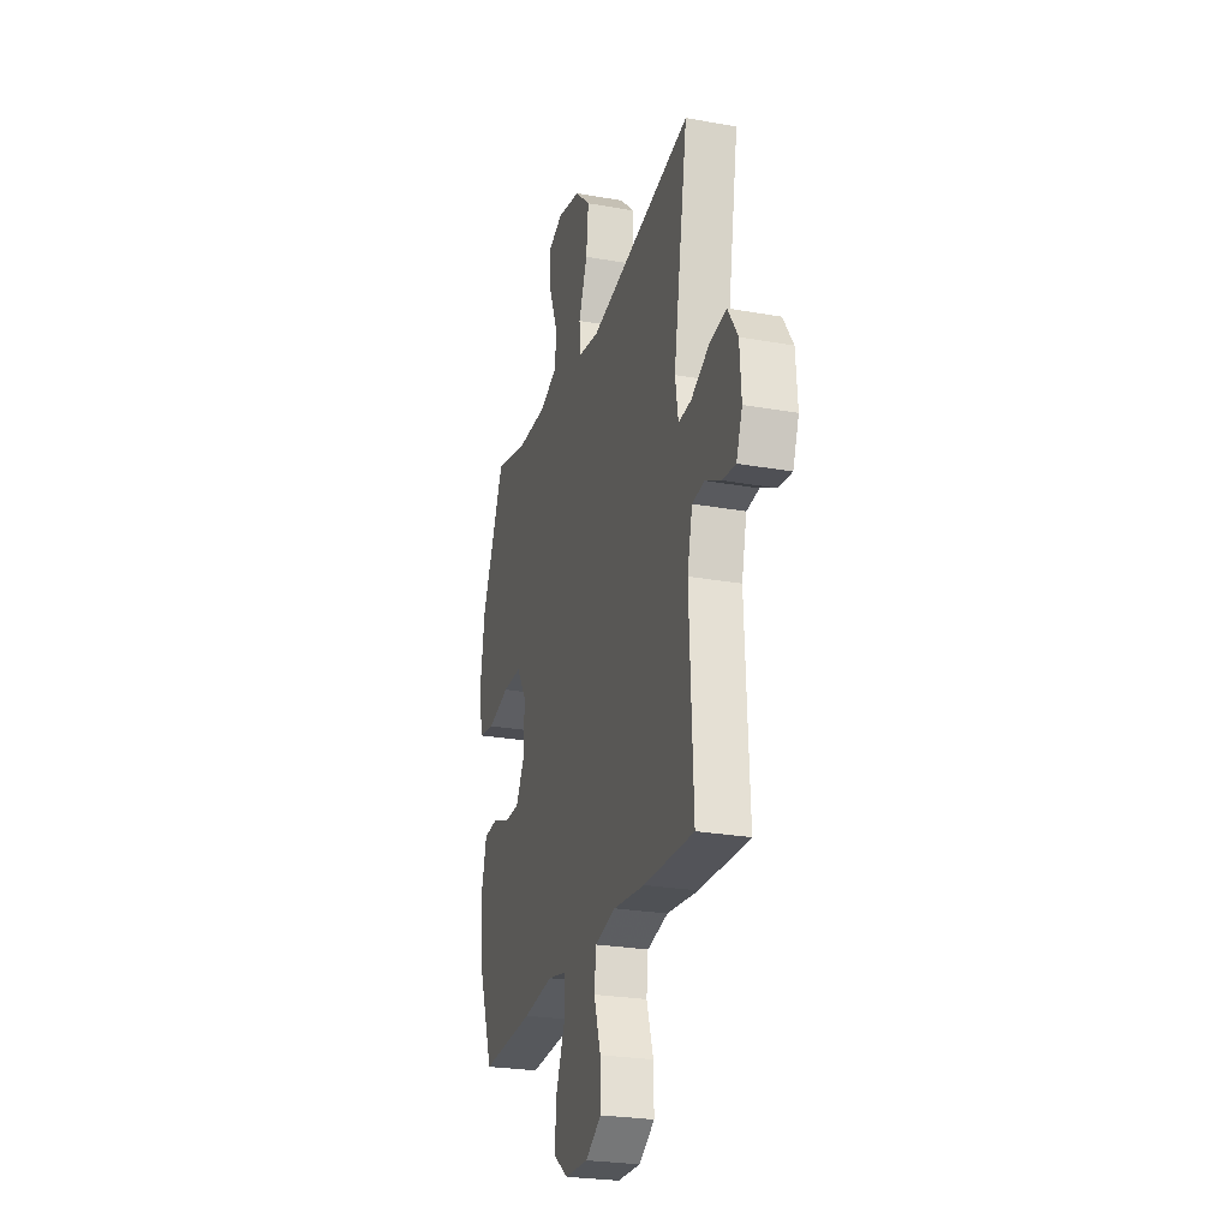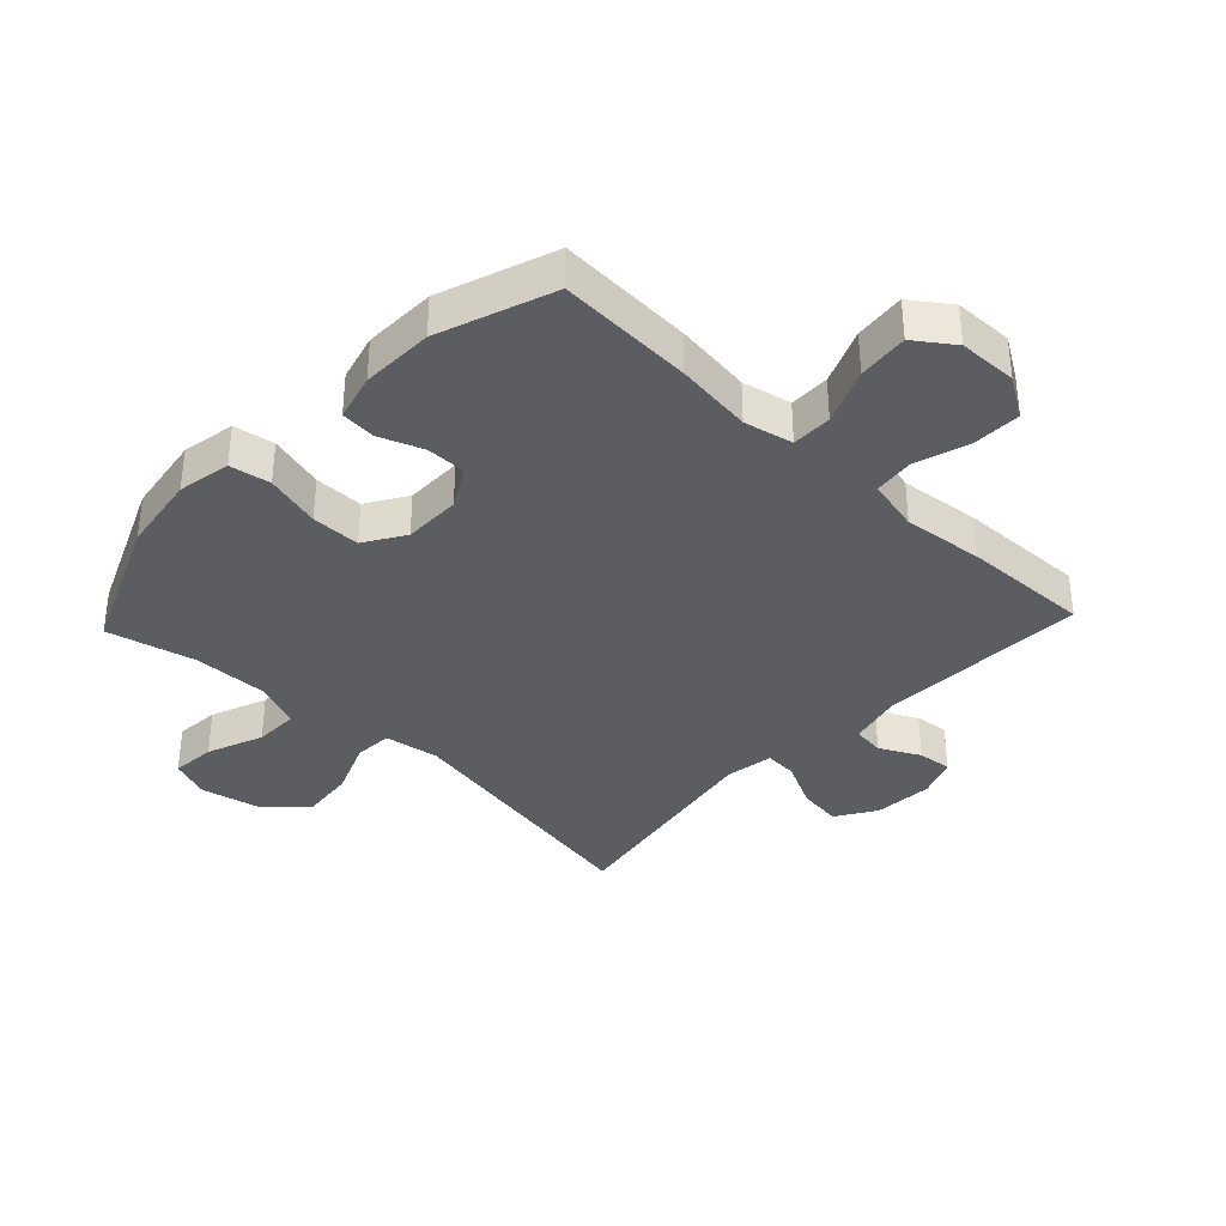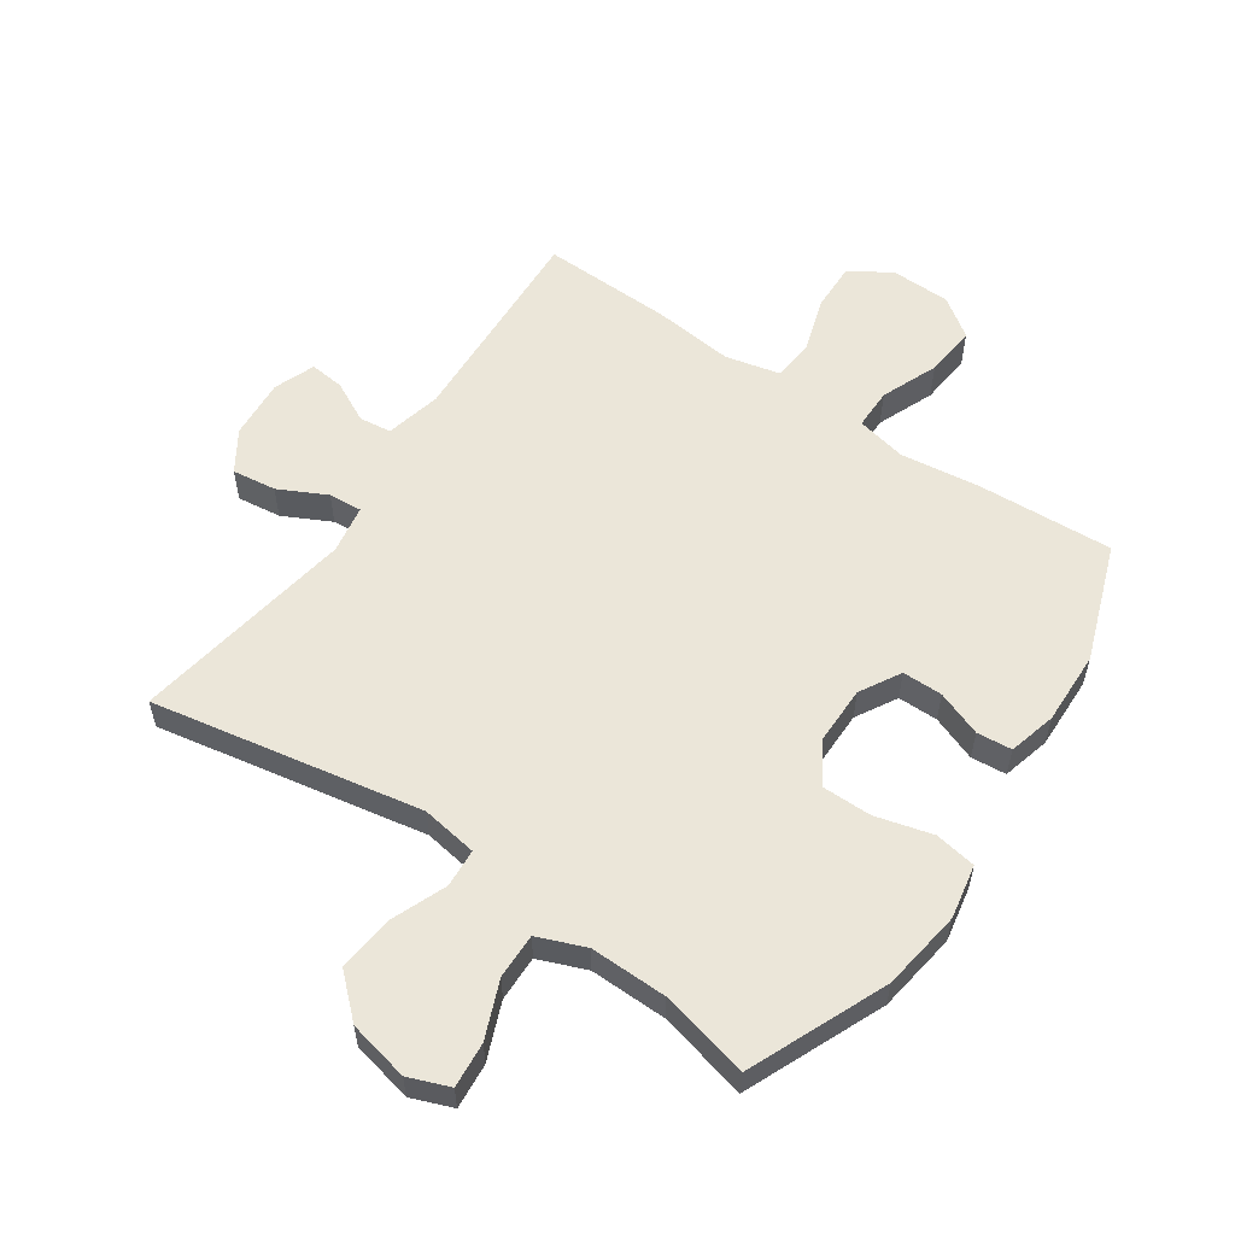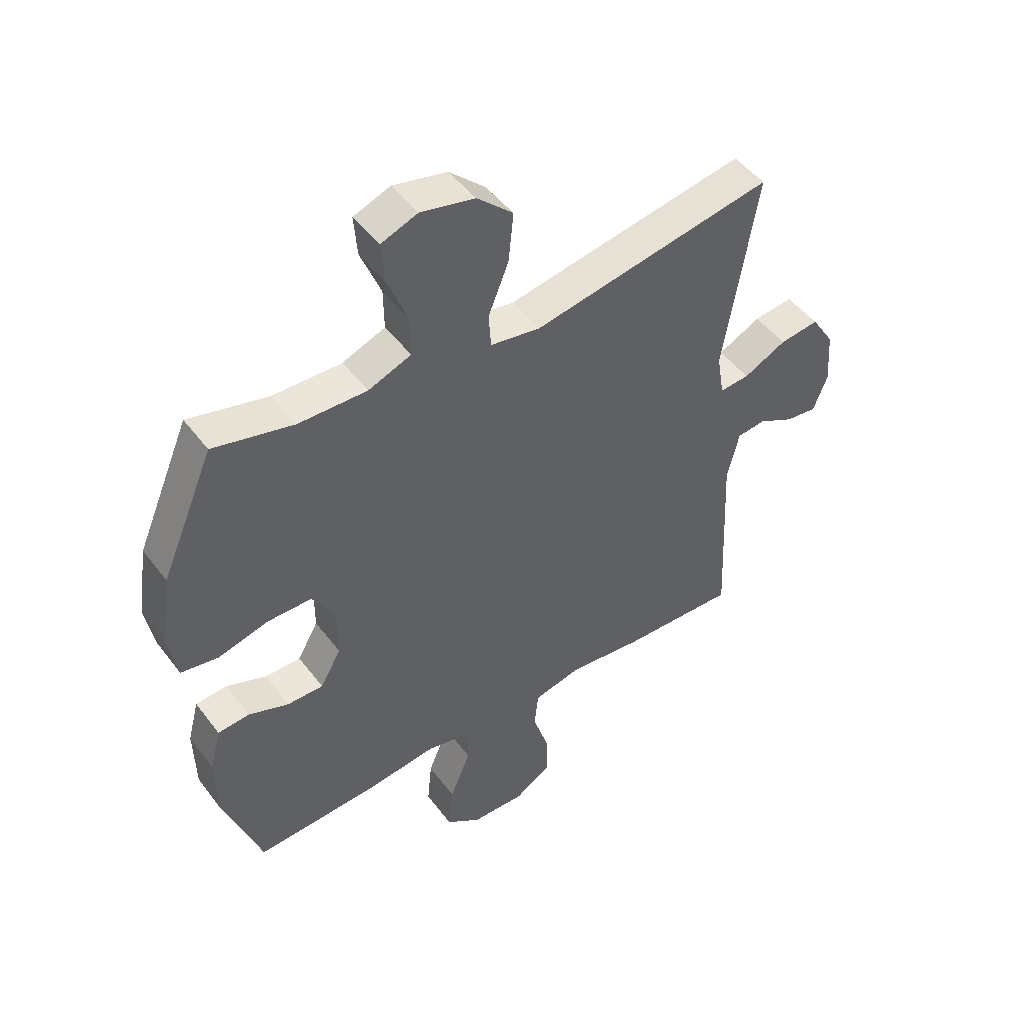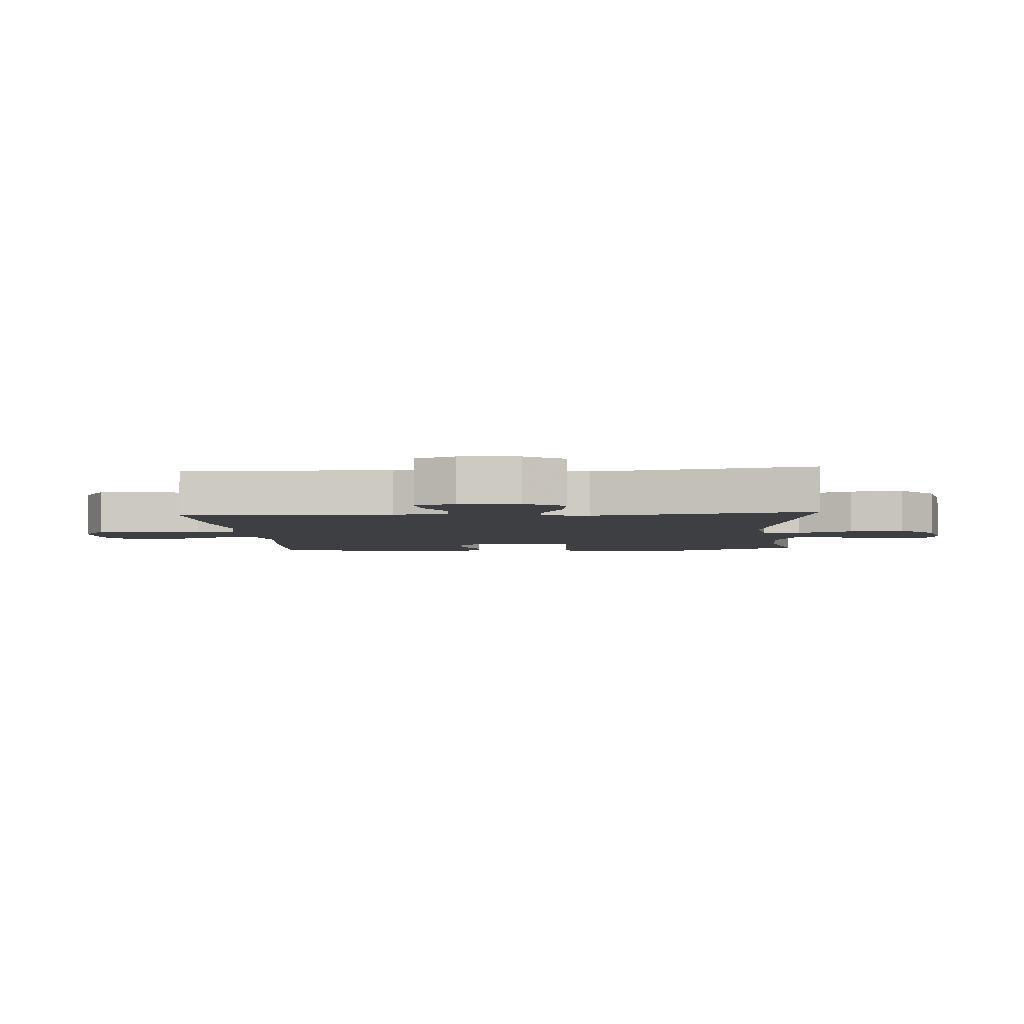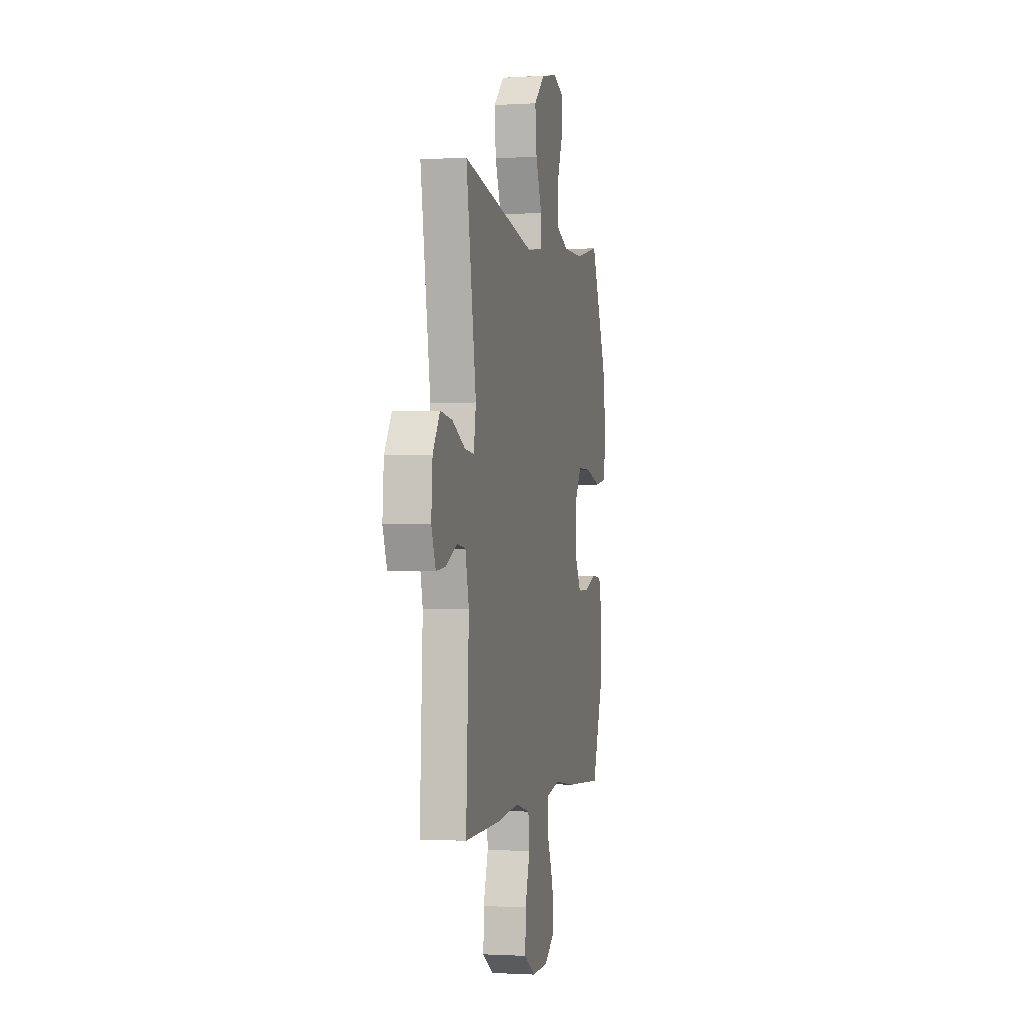
<metadata>
{"format":"obj","ext":"obj","renderer":"f3d","projection":"perspective","resolution":1024,"background":"white","views":[{"elev":-25.4,"azim":-106.1,"up":"+Z"},{"elev":-36.2,"azim":136.7,"up":"+Y"},{"elev":57.2,"azim":34.3,"up":"+Y"},{"elev":47.9,"azim":144.8,"up":"+Z"},{"elev":-4.1,"azim":-85.7,"up":"+Y"},{"elev":-1.4,"azim":-77.2,"up":"+Z"}]}
</metadata>
<code>
v 0.5 0.07 0.5
v 0.594 0.07 0.281
v 0.613 0.07 0.153
v 0.597 0.07 0.067
v 0.531 0.07 0.056
v 0.441 0.07 0.08
v 0.362 0.07 0.08
v 0.321 0.07 0.015
v 0.321 0.07 -0.078
v 0.358 0.07 -0.143
v 0.422 0.07 -0.143
v 0.494 0.07 -0.116
v 0.55 0.07 -0.121
v 0.57 0.07 -0.197
v 0.567 0.07 -0.314
v 0.5 0.07 -0.5
v 0.281 0.07 -0.488
v 0.156 0.07 -0.472
v 0.077 0.07 -0.489
v 0.077 0.07 -0.554
v 0.114 0.07 -0.644
v 0.122 0.07 -0.726
v 0.06 0.07 -0.77
v -0.035 0.07 -0.772
v -0.1 0.07 -0.731
v -0.098 0.07 -0.653
v -0.07 0.07 -0.565
v -0.077 0.07 -0.5
v -0.163 0.07 -0.48
v -0.293 0.07 -0.494
v -0.5 0.07 -0.5
v -0.484 0.07 -0.163
v -0.505 0.07 -0.074
v -0.556 0.07 -0.068
v -0.621 0.07 -0.101
v -0.676 0.07 -0.107
v -0.701 0.07 -0.042
v -0.694 0.07 0.054
v -0.653 0.07 0.118
v -0.583 0.07 0.109
v -0.507 0.07 0.071
v -0.454 0.07 0.067
v -0.441 0.07 0.144
v -0.5 0.07 0.5
v -0.07 0.07 0.421
v 0.019 0.07 0.435
v 0.023 0.07 0.496
v -0.013 0.07 0.585
v -0.022 0.07 0.673
v 0.042 0.07 0.732
v 0.138 0.07 0.753
v 0.203 0.07 0.728
v 0.197 0.07 0.656
v 0.161 0.07 0.566
v 0.16 0.07 0.494
v 0.236 0.07 0.464
v 0.358 0.07 0.466
v 0.5 0 0.5
v 0.594 0 0.281
v 0.613 0 0.153
v 0.597 0 0.067
v 0.531 0 0.056
v 0.441 0 0.08
v 0.362 0 0.08
v 0.321 0 0.015
v 0.321 0 -0.078
v 0.358 0 -0.143
v 0.422 0 -0.143
v 0.494 0 -0.116
v 0.55 0 -0.121
v 0.57 0 -0.197
v 0.567 0 -0.314
v 0.5 0 -0.5
v 0.281 0 -0.488
v 0.156 0 -0.472
v 0.077 0 -0.489
v 0.077 0 -0.554
v 0.114 0 -0.644
v 0.122 0 -0.726
v 0.06 0 -0.77
v -0.035 0 -0.772
v -0.1 0 -0.731
v -0.098 0 -0.653
v -0.07 0 -0.565
v -0.077 0 -0.5
v -0.163 0 -0.48
v -0.293 0 -0.494
v -0.5 0 -0.5
v -0.484 0 -0.163
v -0.505 0 -0.074
v -0.556 0 -0.068
v -0.621 0 -0.101
v -0.676 0 -0.107
v -0.701 0 -0.042
v -0.694 0 0.054
v -0.653 0 0.118
v -0.583 0 0.109
v -0.507 0 0.071
v -0.454 0 0.067
v -0.441 0 0.144
v -0.5 0 0.5
v -0.07 0 0.421
v 0.019 0 0.435
v 0.023 0 0.496
v -0.013 0 0.585
v -0.022 0 0.673
v 0.042 0 0.732
v 0.138 0 0.753
v 0.203 0 0.728
v 0.197 0 0.656
v 0.161 0 0.566
v 0.16 0 0.494
v 0.236 0 0.464
v 0.358 0 0.466
f 52 53 54
f 51 52 54
f 50 51 54
f 49 50 54
f 48 49 54
f 47 48 54
f 46 47 54 55
f 43 44 45
f 42 43 45 46
f 39 40 41
f 38 39 41
f 37 38 41
f 36 37 41
f 35 36 41
f 34 35 41
f 33 34 41 42
f 46 55 56
f 42 46 56
f 33 42 56
f 32 33 56
f 25 26 27
f 24 25 27
f 23 24 27
f 22 23 27
f 21 22 27
f 20 21 27
f 19 20 27 28
f 18 19 28 29
f 16 17 18
f 15 16 18
f 14 15 18
f 13 14 18
f 12 13 18
f 11 12 18
f 10 11 18 29
f 4 5 6
f 3 4 6
f 2 3 6
f 1 2 6
f 57 1 6
f 57 6 7
f 56 57 7 8
f 32 56 8 9
f 30 31 32
f 29 30 32
f 10 29 32
f 9 10 32
f 111 110 109
f 111 109 108
f 111 108 107
f 111 107 106
f 111 106 105
f 111 105 104
f 112 111 104 103
f 102 101 100
f 103 102 100 99
f 98 97 96
f 98 96 95
f 98 95 94
f 98 94 93
f 98 93 92
f 98 92 91
f 99 98 91 90
f 113 112 103
f 113 103 99
f 113 99 90
f 113 90 89
f 84 83 82
f 84 82 81
f 84 81 80
f 84 80 79
f 84 79 78
f 84 78 77
f 85 84 77 76
f 86 85 76 75
f 75 74 73
f 75 73 72
f 75 72 71
f 75 71 70
f 75 70 69
f 75 69 68
f 86 75 68 67
f 63 62 61
f 63 61 60
f 63 60 59
f 63 59 58
f 63 58 114
f 64 63 114
f 65 64 114 113
f 66 65 113 89
f 89 88 87
f 89 87 86
f 89 86 67
f 89 67 66
f 1 58 59 2
f 2 59 60 3
f 3 60 61 4
f 4 61 62 5
f 5 62 63 6
f 6 63 64 7
f 7 64 65 8
f 8 65 66 9
f 9 66 67 10
f 10 67 68 11
f 11 68 69 12
f 12 69 70 13
f 13 70 71 14
f 14 71 72 15
f 15 72 73 16
f 16 73 74 17
f 17 74 75 18
f 18 75 76 19
f 19 76 77 20
f 20 77 78 21
f 21 78 79 22
f 22 79 80 23
f 23 80 81 24
f 24 81 82 25
f 25 82 83 26
f 26 83 84 27
f 27 84 85 28
f 28 85 86 29
f 29 86 87 30
f 30 87 88 31
f 31 88 89 32
f 32 89 90 33
f 33 90 91 34
f 34 91 92 35
f 35 92 93 36
f 36 93 94 37
f 37 94 95 38
f 38 95 96 39
f 39 96 97 40
f 40 97 98 41
f 41 98 99 42
f 42 99 100 43
f 43 100 101 44
f 44 101 102 45
f 45 102 103 46
f 46 103 104 47
f 47 104 105 48
f 48 105 106 49
f 49 106 107 50
f 50 107 108 51
f 51 108 109 52
f 52 109 110 53
f 53 110 111 54
f 54 111 112 55
f 55 112 113 56
f 56 113 114 57
f 57 114 58 1

</code>
